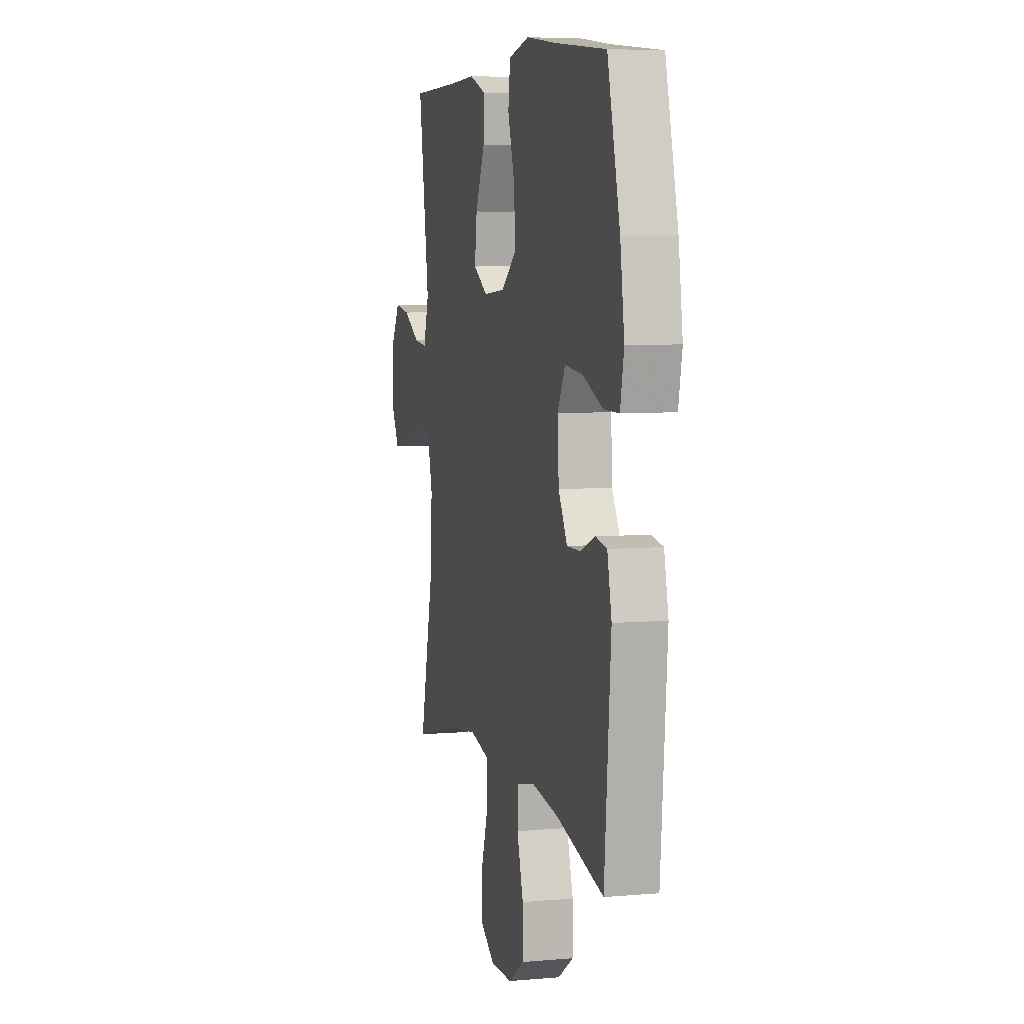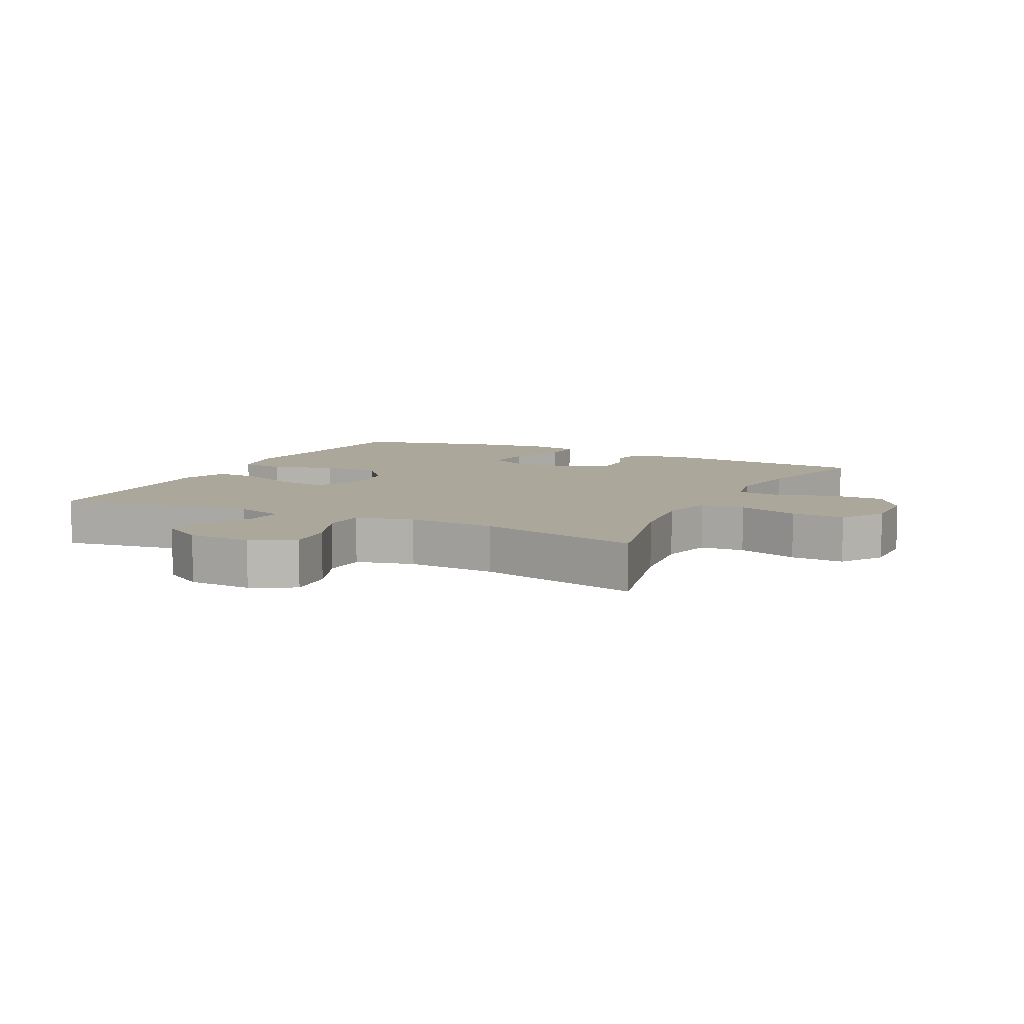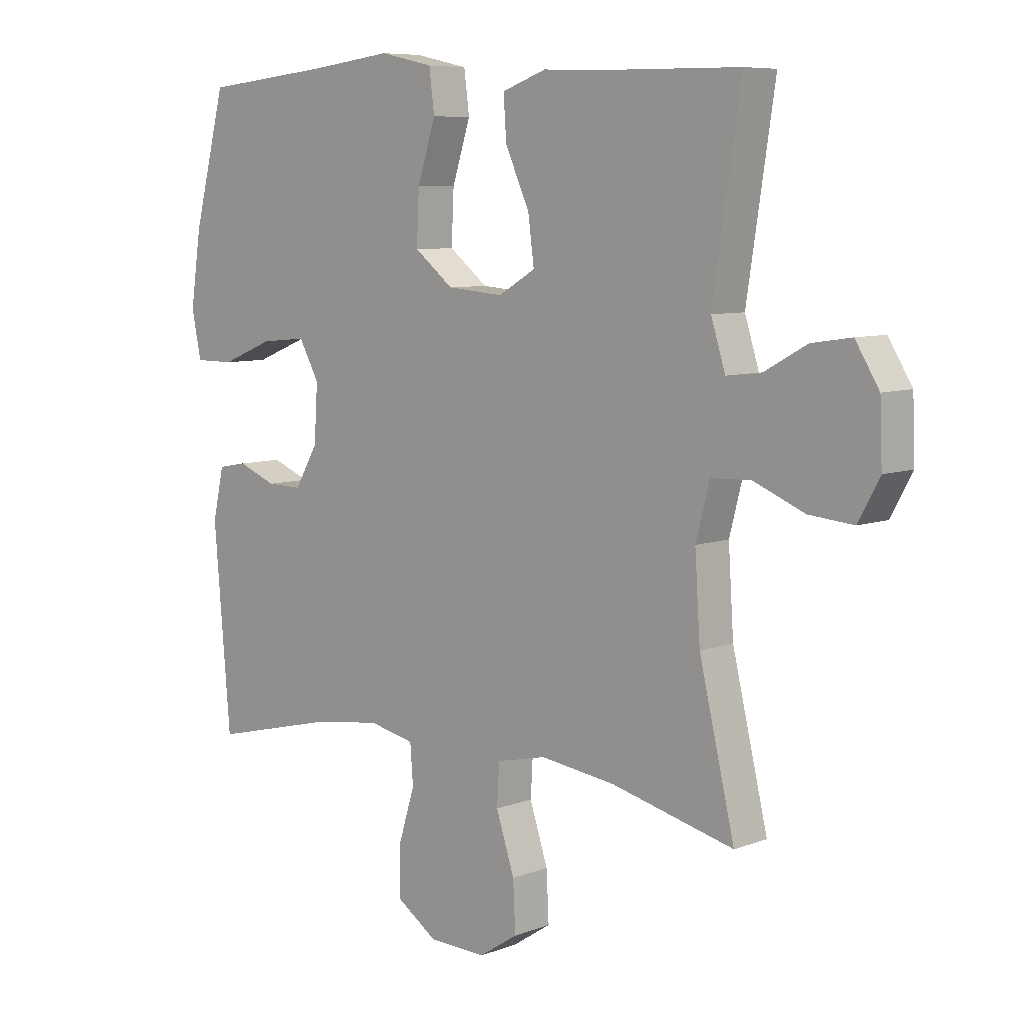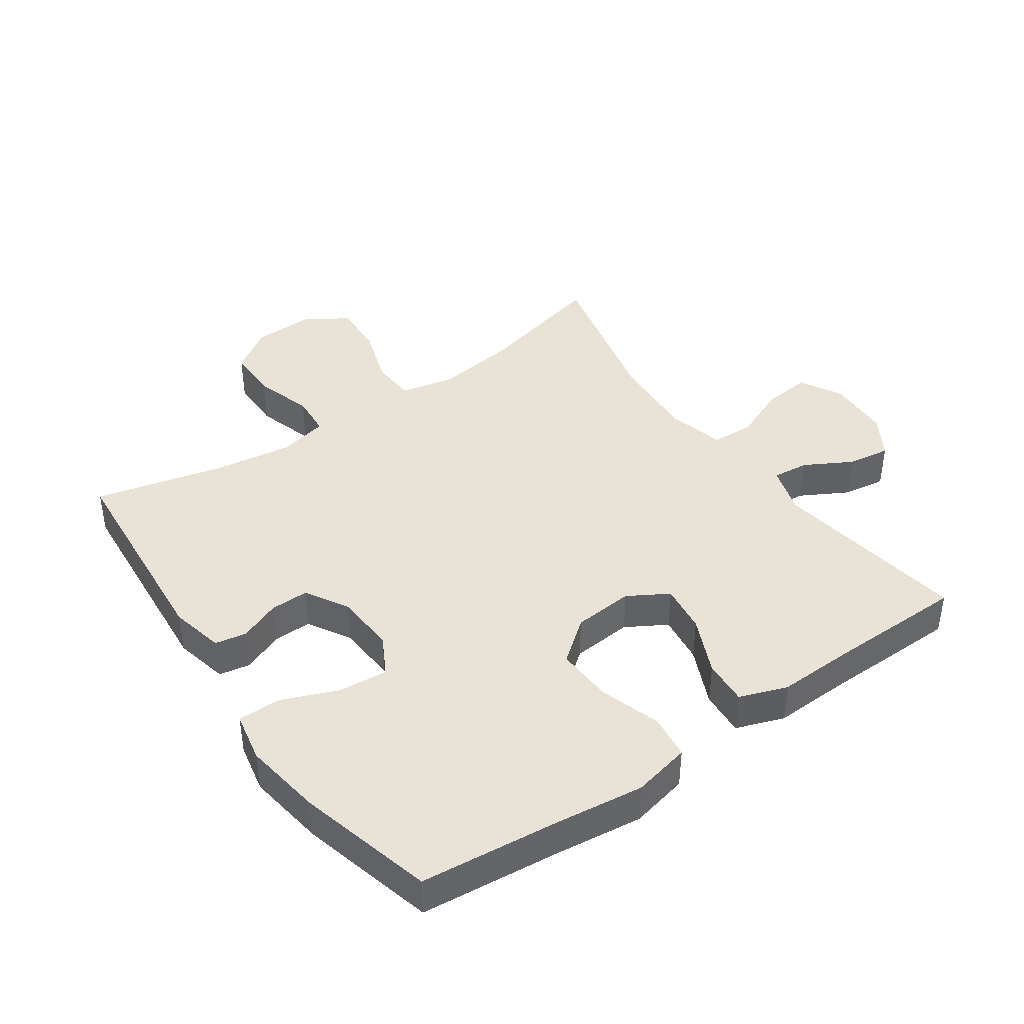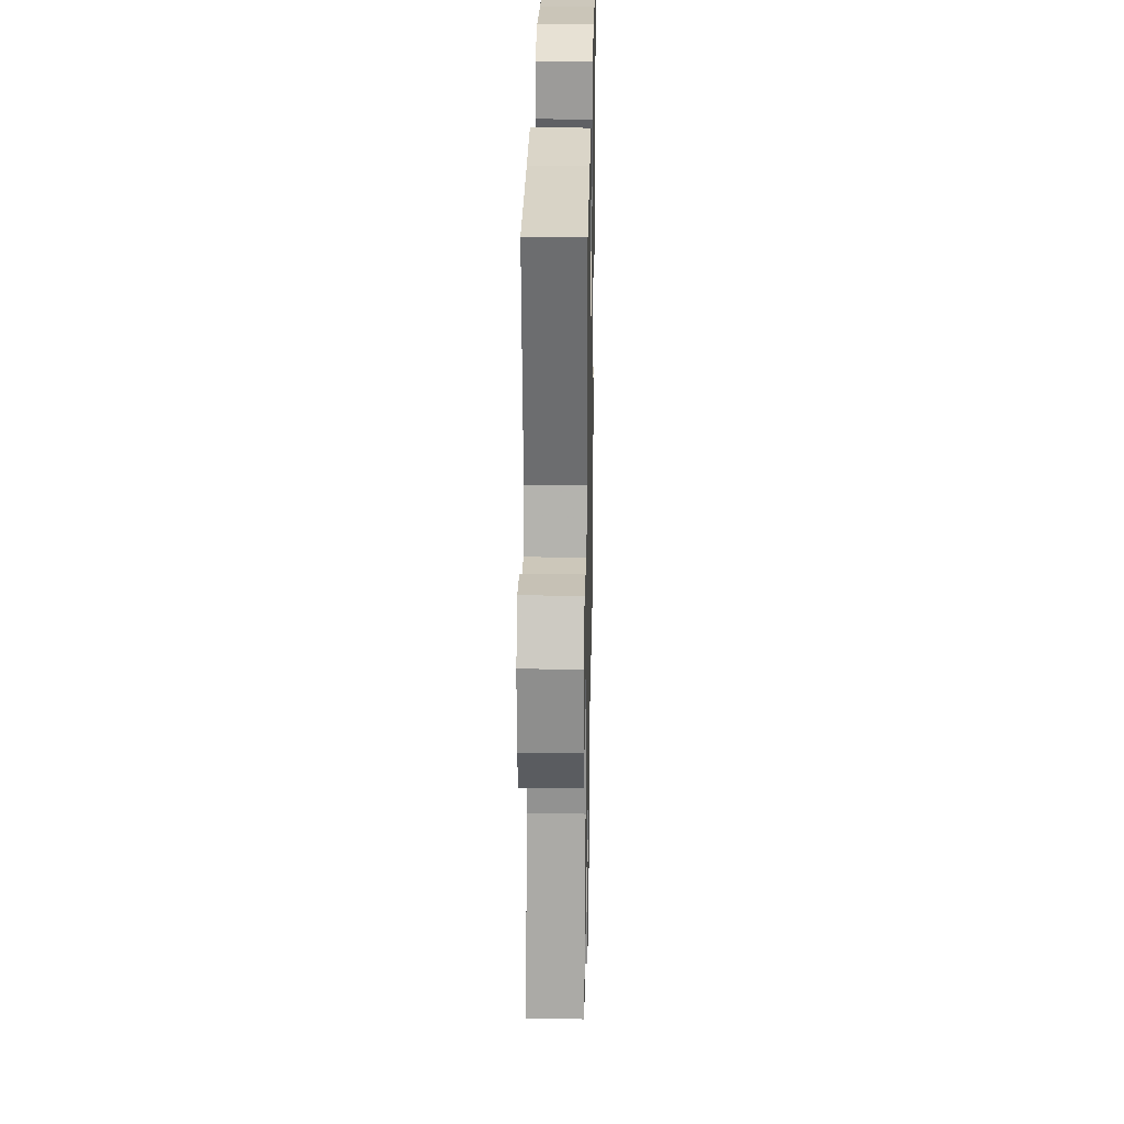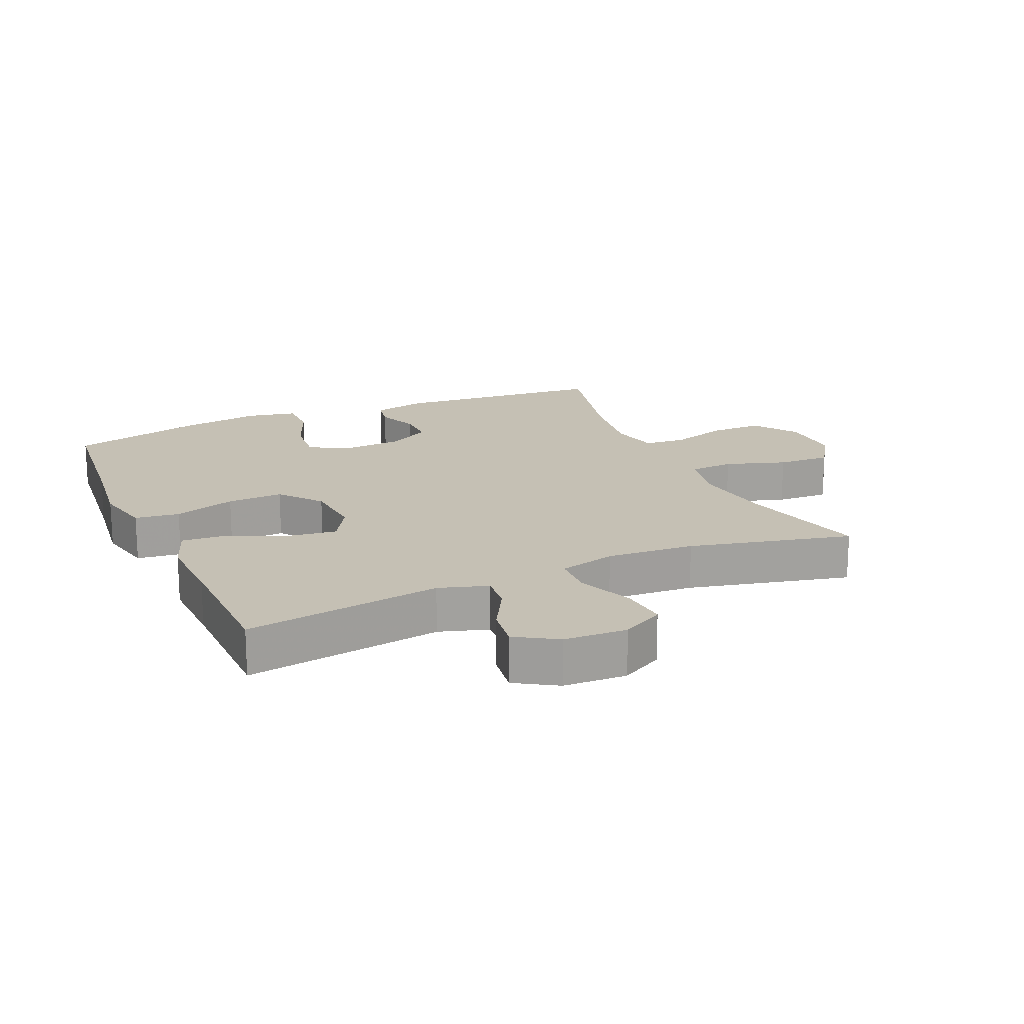
<metadata>
{"format":"obj","ext":"obj","renderer":"f3d","projection":"perspective","resolution":1024,"background":"white","views":[{"elev":6.5,"azim":-104.5,"up":"+Z"},{"elev":8.2,"azim":116.5,"up":"+Y"},{"elev":7.5,"azim":43.1,"up":"+Z"},{"elev":41.4,"azim":-34.9,"up":"+Y"},{"elev":27.3,"azim":91.1,"up":"+Z"},{"elev":18.3,"azim":66.1,"up":"+Y"}]}
</metadata>
<code>
v -0.5 0.07 -0.5
v -0.528 0.07 -0.164
v -0.509 0.07 -0.079
v -0.46 0.07 -0.07
v -0.395 0.07 -0.096
v -0.335 0.07 -0.097
v -0.296 0.07 -0.03
v -0.29 0.07 0.065
v -0.324 0.07 0.127
v -0.401 0.07 0.12
v -0.49 0.07 0.084
v -0.557 0.07 0.084
v -0.573 0.07 0.163
v -0.555 0.07 0.286
v -0.5 0.07 0.5
v -0.281 0.07 0.522
v -0.143 0.07 0.539
v -0.052 0.07 0.519
v -0.043 0.07 0.449
v -0.074 0.07 0.352
v -0.078 0.07 0.264
v -0.012 0.07 0.212
v 0.083 0.07 0.204
v 0.146 0.07 0.241
v 0.136 0.07 0.318
v 0.095 0.07 0.409
v 0.09 0.07 0.48
v 0.165 0.07 0.507
v 0.285 0.07 0.503
v 0.5 0.07 0.5
v 0.453 0.07 0.191
v 0.477 0.07 0.114
v 0.534 0.07 0.12
v 0.608 0.07 0.161
v 0.675 0.07 0.171
v 0.715 0.07 0.106
v 0.719 0.07 0.007
v 0.683 0.07 -0.059
v 0.608 0.07 -0.052
v 0.521 0.07 -0.016
v 0.454 0.07 -0.019
v 0.431 0.07 -0.108
v 0.44 0.07 -0.246
v 0.5 0.07 -0.5
v 0.292 0.07 -0.448
v 0.165 0.07 -0.431
v 0.081 0.07 -0.45
v 0.077 0.07 -0.519
v 0.108 0.07 -0.614
v 0.112 0.07 -0.697
v 0.046 0.07 -0.74
v -0.051 0.07 -0.737
v -0.12 0.07 -0.69
v -0.12 0.07 -0.607
v -0.092 0.07 -0.516
v -0.097 0.07 -0.45
v -0.175 0.07 -0.433
v -0.295 0.07 -0.45
v -0.5 0 -0.5
v -0.528 0 -0.164
v -0.509 0 -0.079
v -0.46 0 -0.07
v -0.395 0 -0.096
v -0.335 0 -0.097
v -0.296 0 -0.03
v -0.29 0 0.065
v -0.324 0 0.127
v -0.401 0 0.12
v -0.49 0 0.084
v -0.557 0 0.084
v -0.573 0 0.163
v -0.555 0 0.286
v -0.5 0 0.5
v -0.281 0 0.522
v -0.143 0 0.539
v -0.052 0 0.519
v -0.043 0 0.449
v -0.074 0 0.352
v -0.078 0 0.264
v -0.012 0 0.212
v 0.083 0 0.204
v 0.146 0 0.241
v 0.136 0 0.318
v 0.095 0 0.409
v 0.09 0 0.48
v 0.165 0 0.507
v 0.285 0 0.503
v 0.5 0 0.5
v 0.453 0 0.191
v 0.477 0 0.114
v 0.534 0 0.12
v 0.608 0 0.161
v 0.675 0 0.171
v 0.715 0 0.106
v 0.719 0 0.007
v 0.683 0 -0.059
v 0.608 0 -0.052
v 0.521 0 -0.016
v 0.454 0 -0.019
v 0.431 0 -0.108
v 0.44 0 -0.246
v 0.5 0 -0.5
v 0.292 0 -0.448
v 0.165 0 -0.431
v 0.081 0 -0.45
v 0.077 0 -0.519
v 0.108 0 -0.614
v 0.112 0 -0.697
v 0.046 0 -0.74
v -0.051 0 -0.737
v -0.12 0 -0.69
v -0.12 0 -0.607
v -0.092 0 -0.516
v -0.097 0 -0.45
v -0.175 0 -0.433
v -0.295 0 -0.45
f 53 54 55
f 52 53 55
f 51 52 55
f 50 51 55
f 49 50 55
f 48 49 55
f 47 48 55 56
f 46 47 56 57
f 43 44 45
f 42 43 45 46
f 41 42 46 57
f 38 39 40
f 37 38 40
f 36 37 40
f 35 36 40
f 34 35 40
f 33 34 40
f 32 33 40 41
f 41 57 58
f 32 41 58
f 31 32 58
f 27 28 29
f 26 27 29
f 25 26 29
f 29 30 31
f 25 29 31
f 24 25 31
f 18 19 20
f 17 18 20
f 16 17 20
f 16 20 21
f 15 16 21
f 14 15 21
f 13 14 21
f 12 13 21
f 11 12 21
f 10 11 21
f 9 10 21 22
f 3 4 5
f 2 3 5
f 1 2 5
f 58 1 5
f 58 5 6
f 58 6 7
f 31 58 7
f 24 31 7
f 23 24 7
f 8 9 22 23
f 7 8 23
f 113 112 111
f 113 111 110
f 113 110 109
f 113 109 108
f 113 108 107
f 113 107 106
f 114 113 106 105
f 115 114 105 104
f 103 102 101
f 104 103 101 100
f 115 104 100 99
f 98 97 96
f 98 96 95
f 98 95 94
f 98 94 93
f 98 93 92
f 98 92 91
f 99 98 91 90
f 116 115 99
f 116 99 90
f 116 90 89
f 87 86 85
f 87 85 84
f 87 84 83
f 89 88 87
f 89 87 83
f 89 83 82
f 78 77 76
f 78 76 75
f 78 75 74
f 79 78 74
f 79 74 73
f 79 73 72
f 79 72 71
f 79 71 70
f 79 70 69
f 79 69 68
f 80 79 68 67
f 63 62 61
f 63 61 60
f 63 60 59
f 63 59 116
f 64 63 116
f 65 64 116
f 65 116 89
f 65 89 82
f 65 82 81
f 81 80 67 66
f 81 66 65
f 1 59 60 2
f 2 60 61 3
f 3 61 62 4
f 4 62 63 5
f 5 63 64 6
f 6 64 65 7
f 7 65 66 8
f 8 66 67 9
f 9 67 68 10
f 10 68 69 11
f 11 69 70 12
f 12 70 71 13
f 13 71 72 14
f 14 72 73 15
f 15 73 74 16
f 16 74 75 17
f 17 75 76 18
f 18 76 77 19
f 19 77 78 20
f 20 78 79 21
f 21 79 80 22
f 22 80 81 23
f 23 81 82 24
f 24 82 83 25
f 25 83 84 26
f 26 84 85 27
f 27 85 86 28
f 28 86 87 29
f 29 87 88 30
f 30 88 89 31
f 31 89 90 32
f 32 90 91 33
f 33 91 92 34
f 34 92 93 35
f 35 93 94 36
f 36 94 95 37
f 37 95 96 38
f 38 96 97 39
f 39 97 98 40
f 40 98 99 41
f 41 99 100 42
f 42 100 101 43
f 43 101 102 44
f 44 102 103 45
f 45 103 104 46
f 46 104 105 47
f 47 105 106 48
f 48 106 107 49
f 49 107 108 50
f 50 108 109 51
f 51 109 110 52
f 52 110 111 53
f 53 111 112 54
f 54 112 113 55
f 55 113 114 56
f 56 114 115 57
f 57 115 116 58
f 58 116 59 1

</code>
